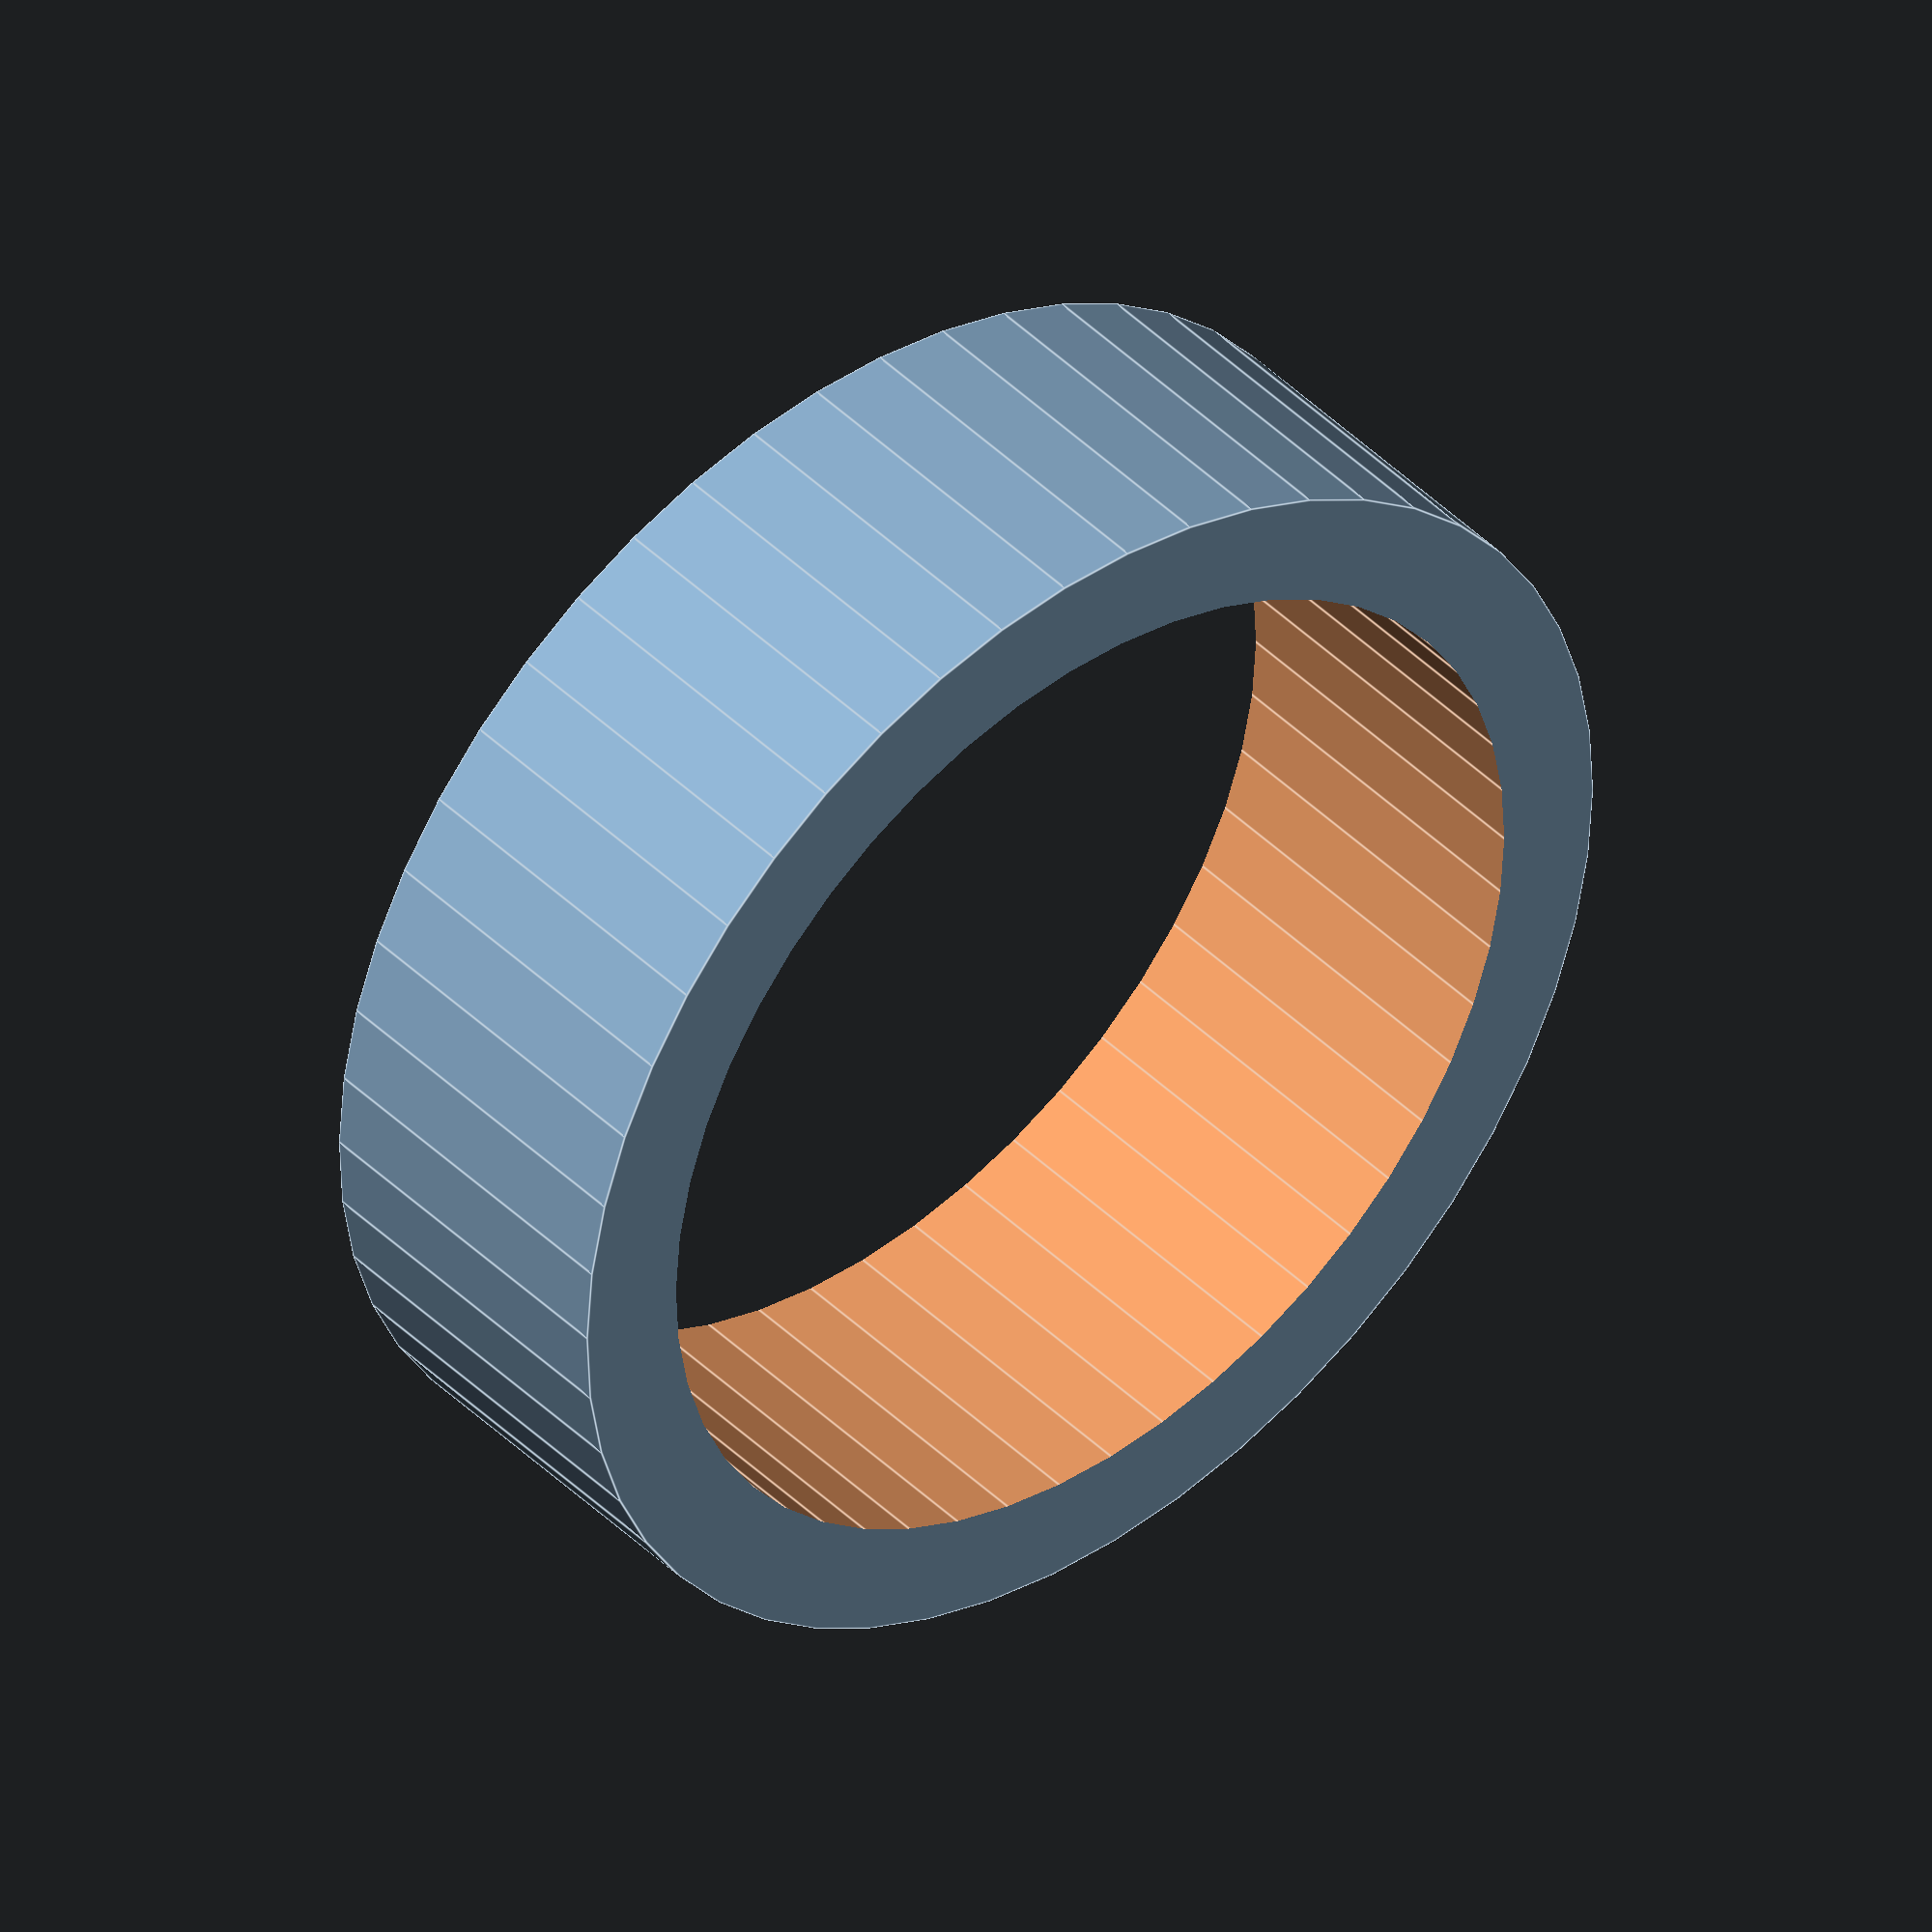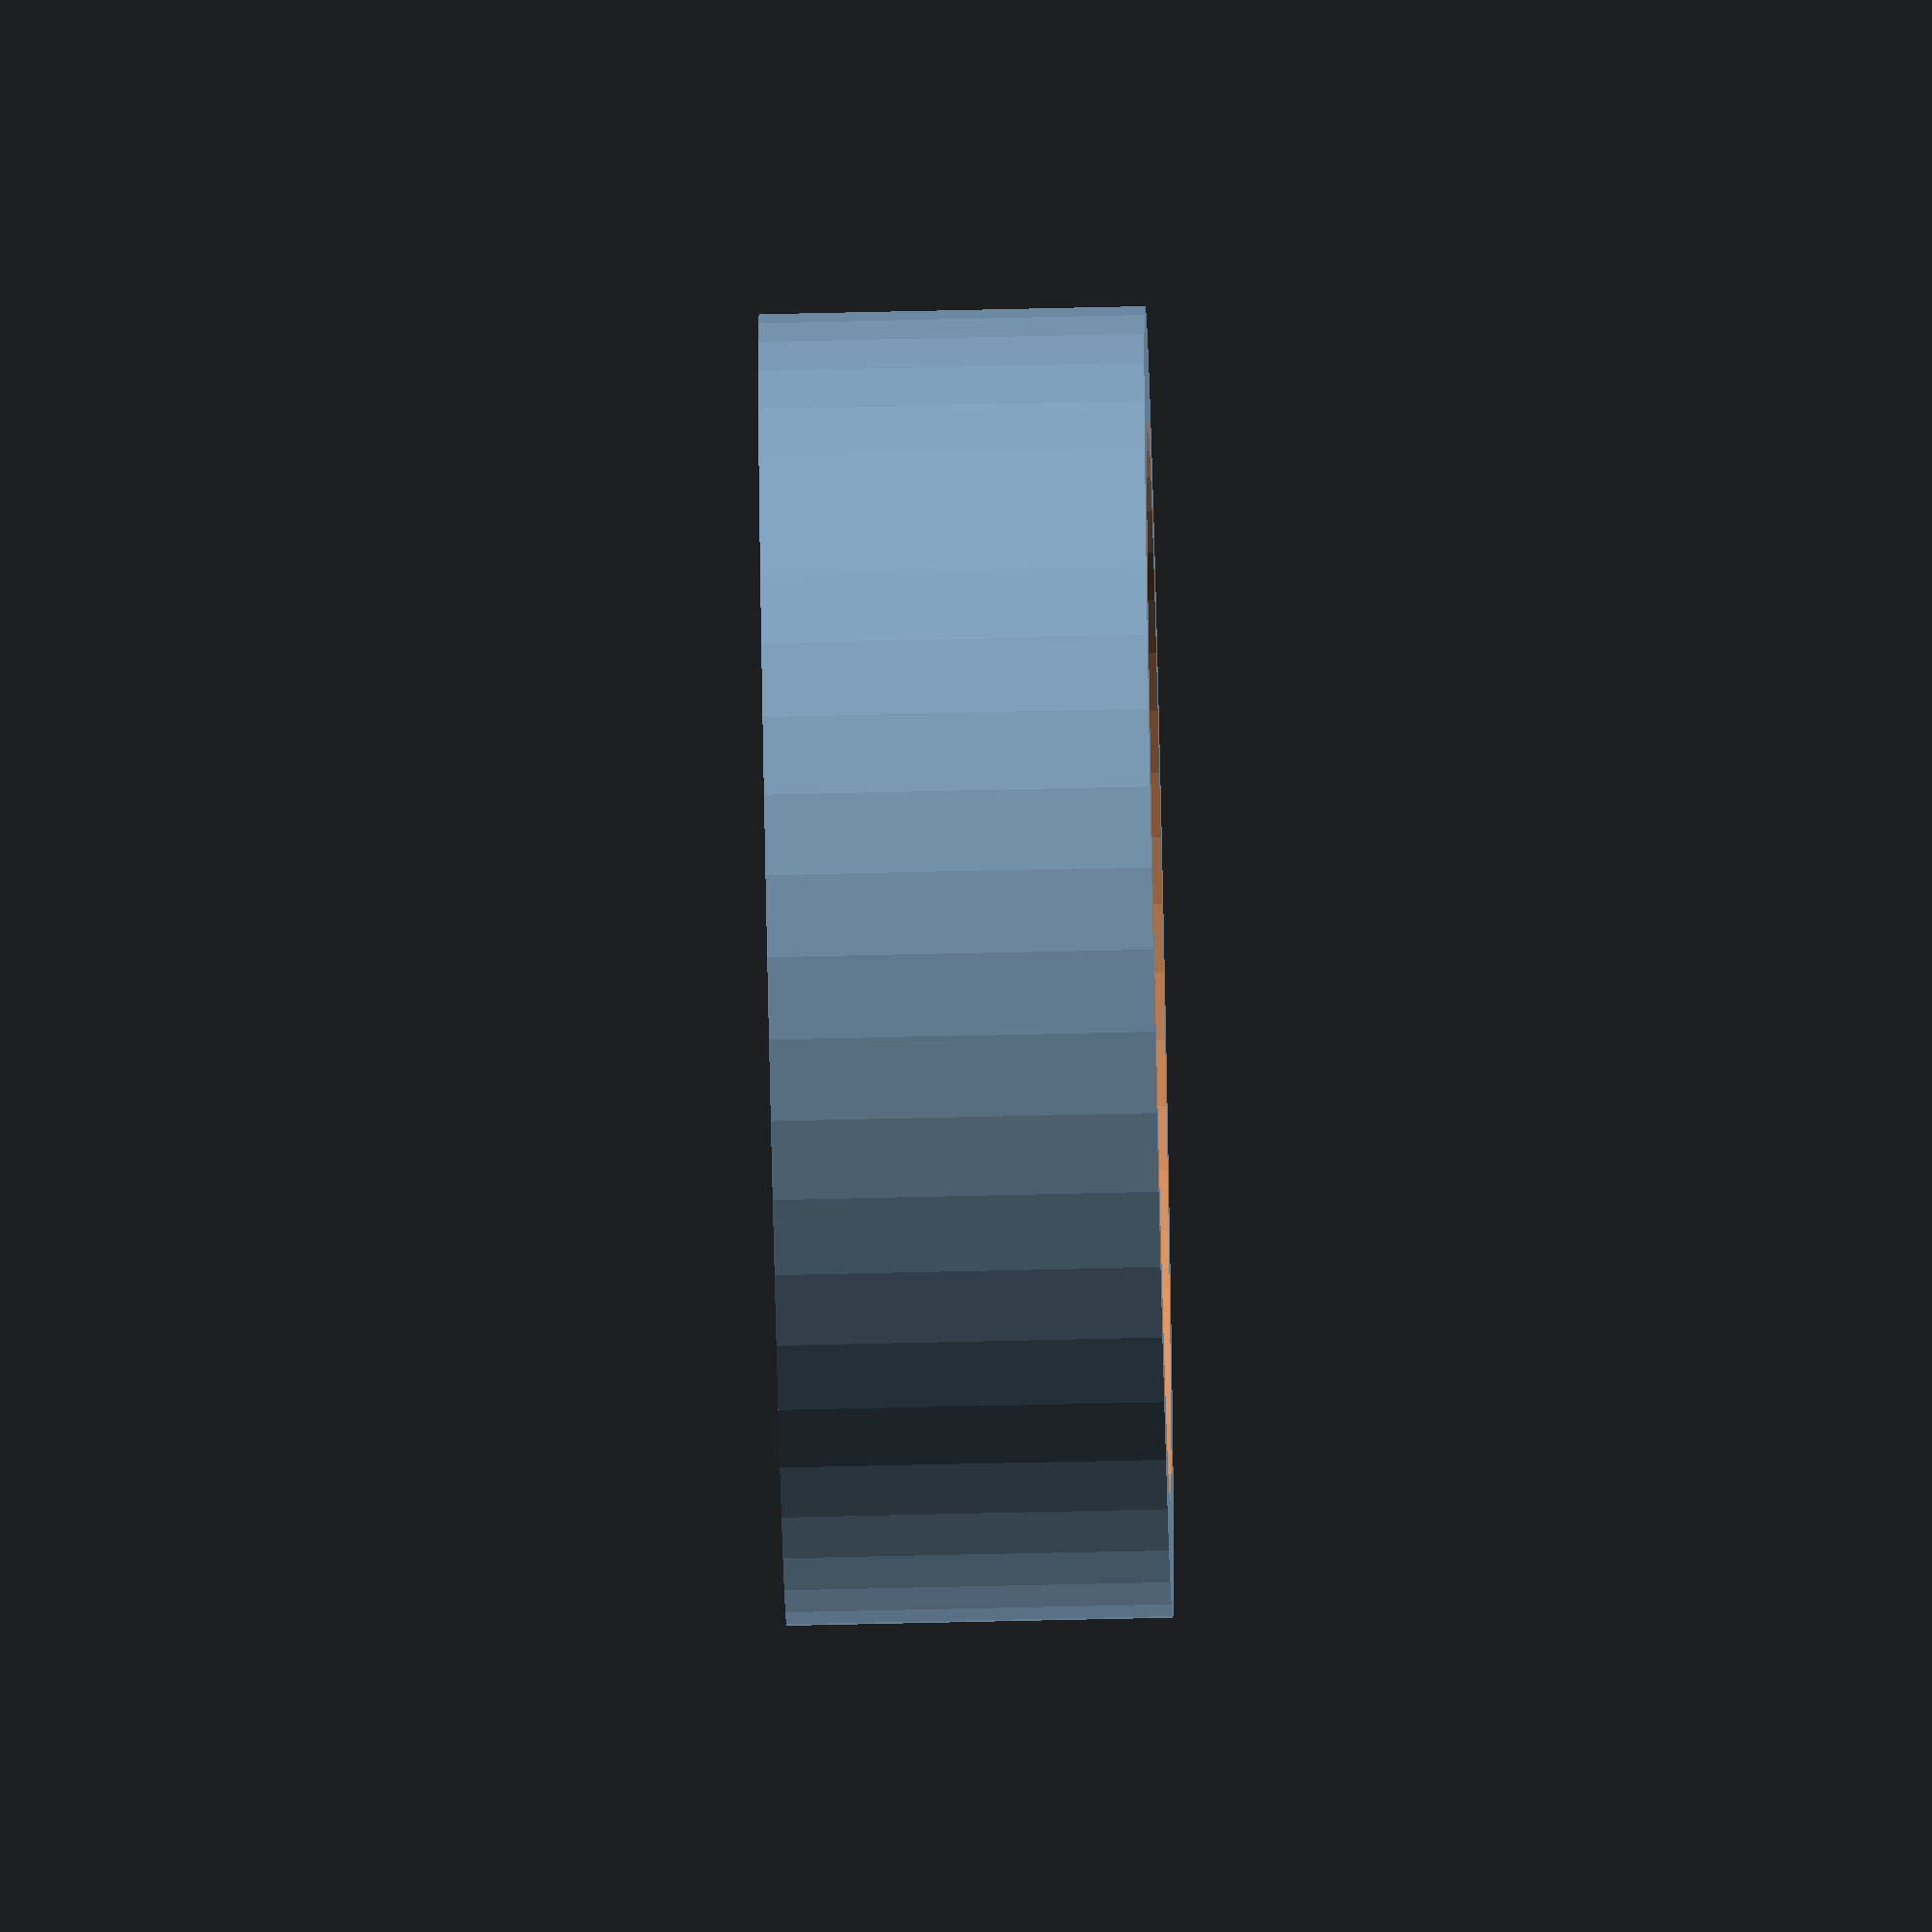
<openscad>
$fn = 50;


difference() {
	union() {
		translate(v = [0, 0, -2.5000000000]) {
			cylinder(h = 5, r = 8.5000000000);
		}
	}
	union() {
		translate(v = [0, 0, -100.0000000000]) {
			cylinder(h = 200, r = 7);
		}
	}
}
</openscad>
<views>
elev=318.4 azim=136.1 roll=140.0 proj=o view=edges
elev=68.2 azim=26.5 roll=271.3 proj=o view=solid
</views>
